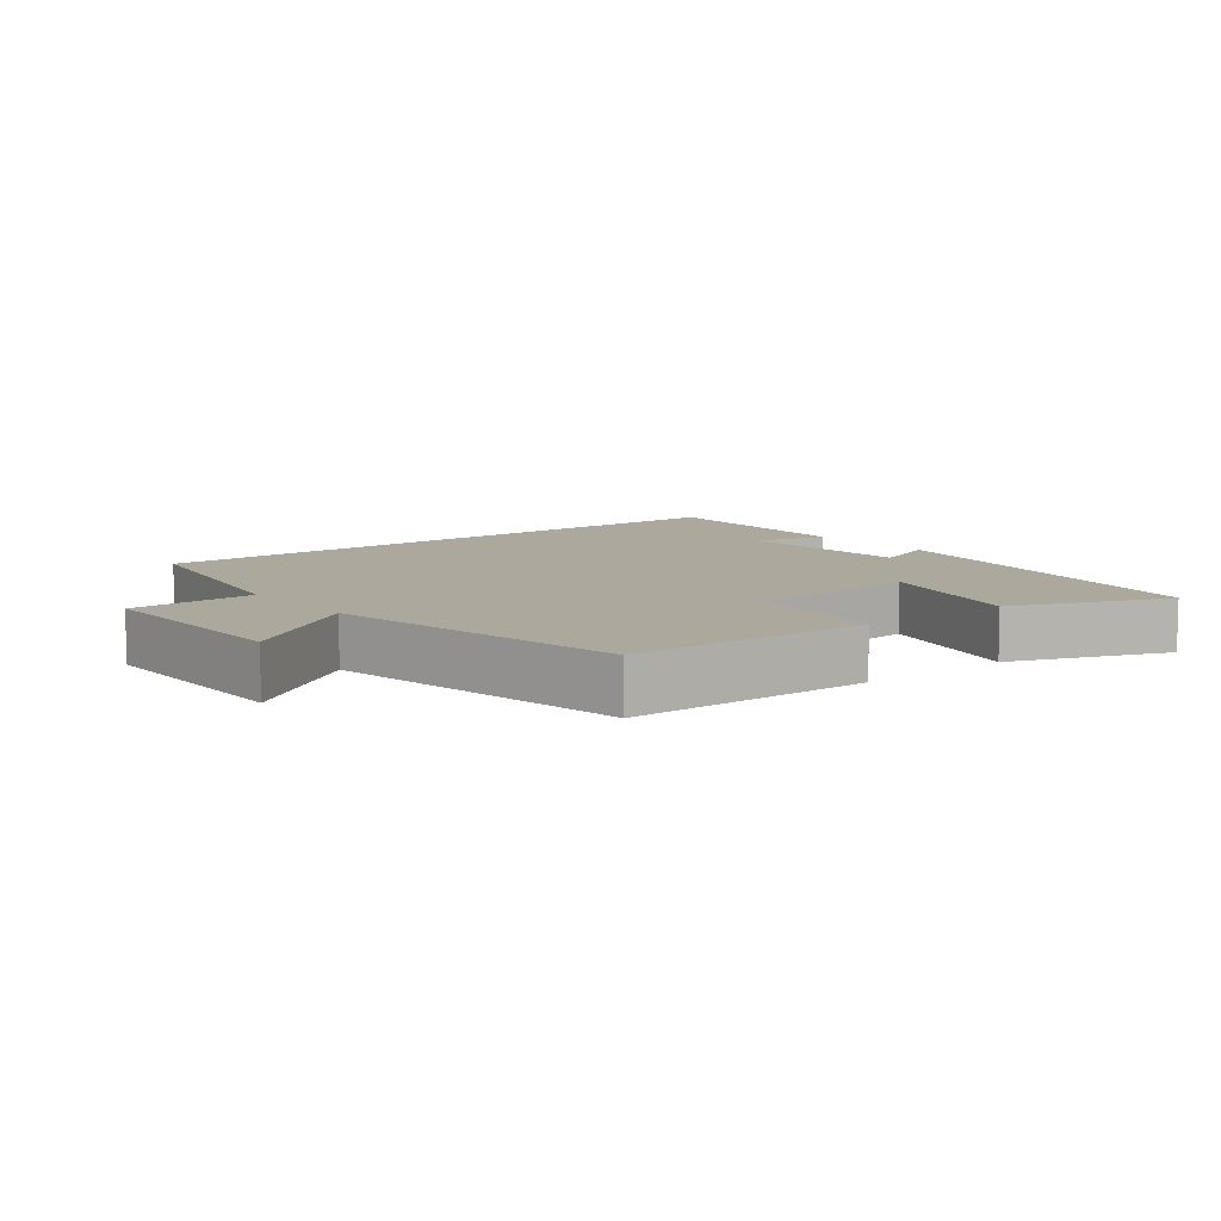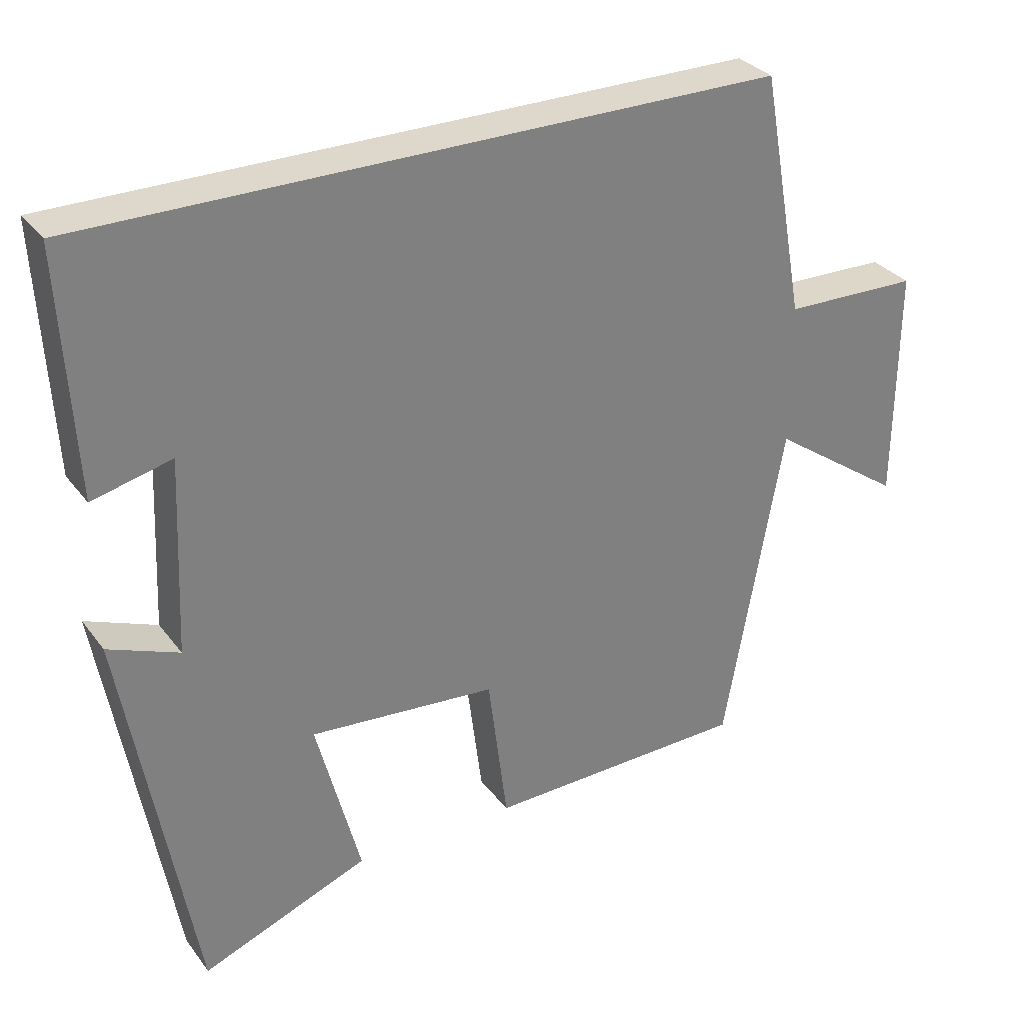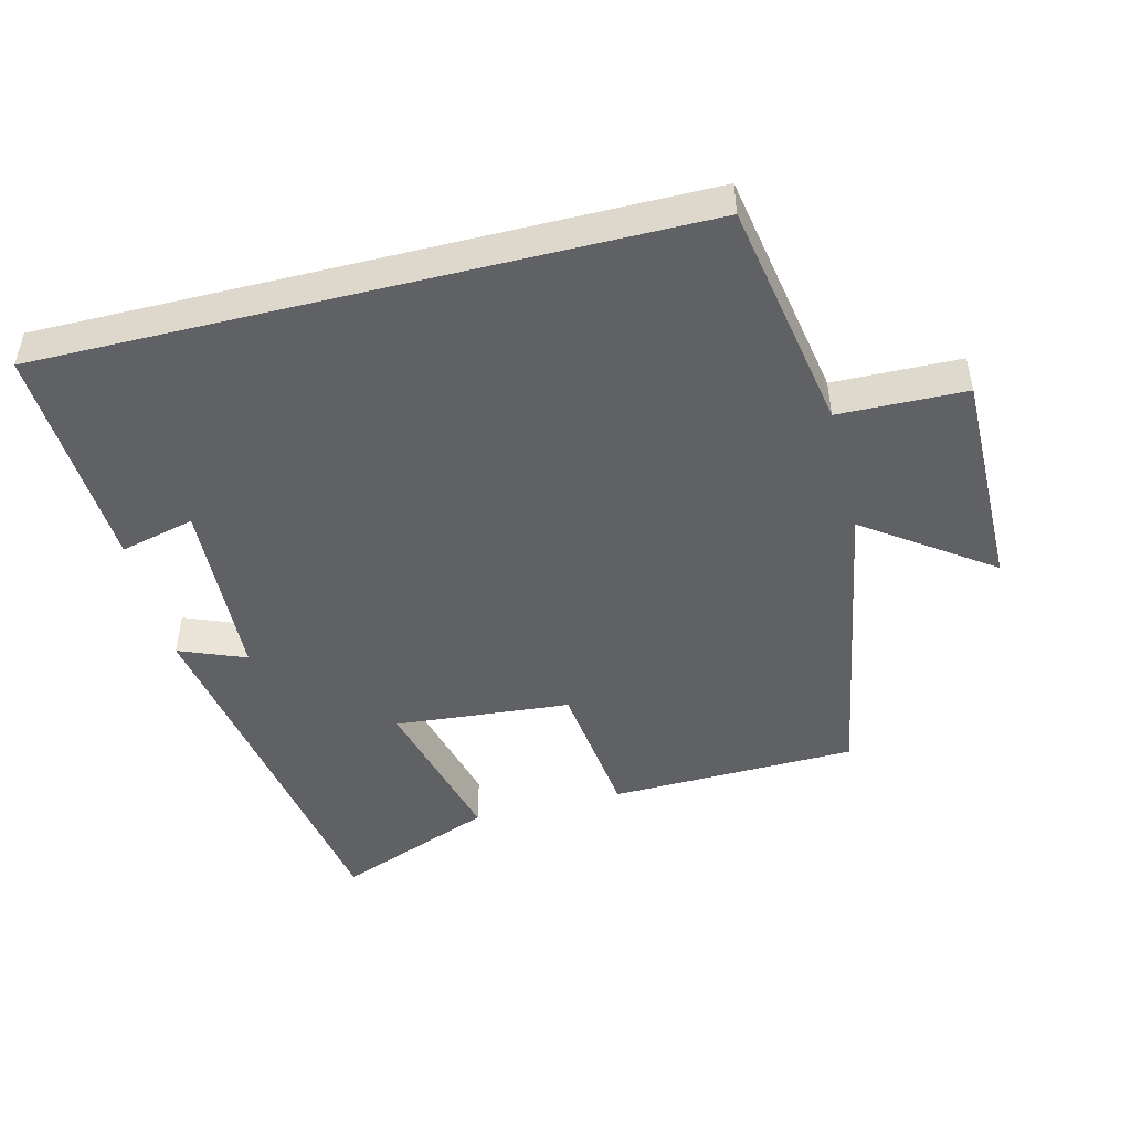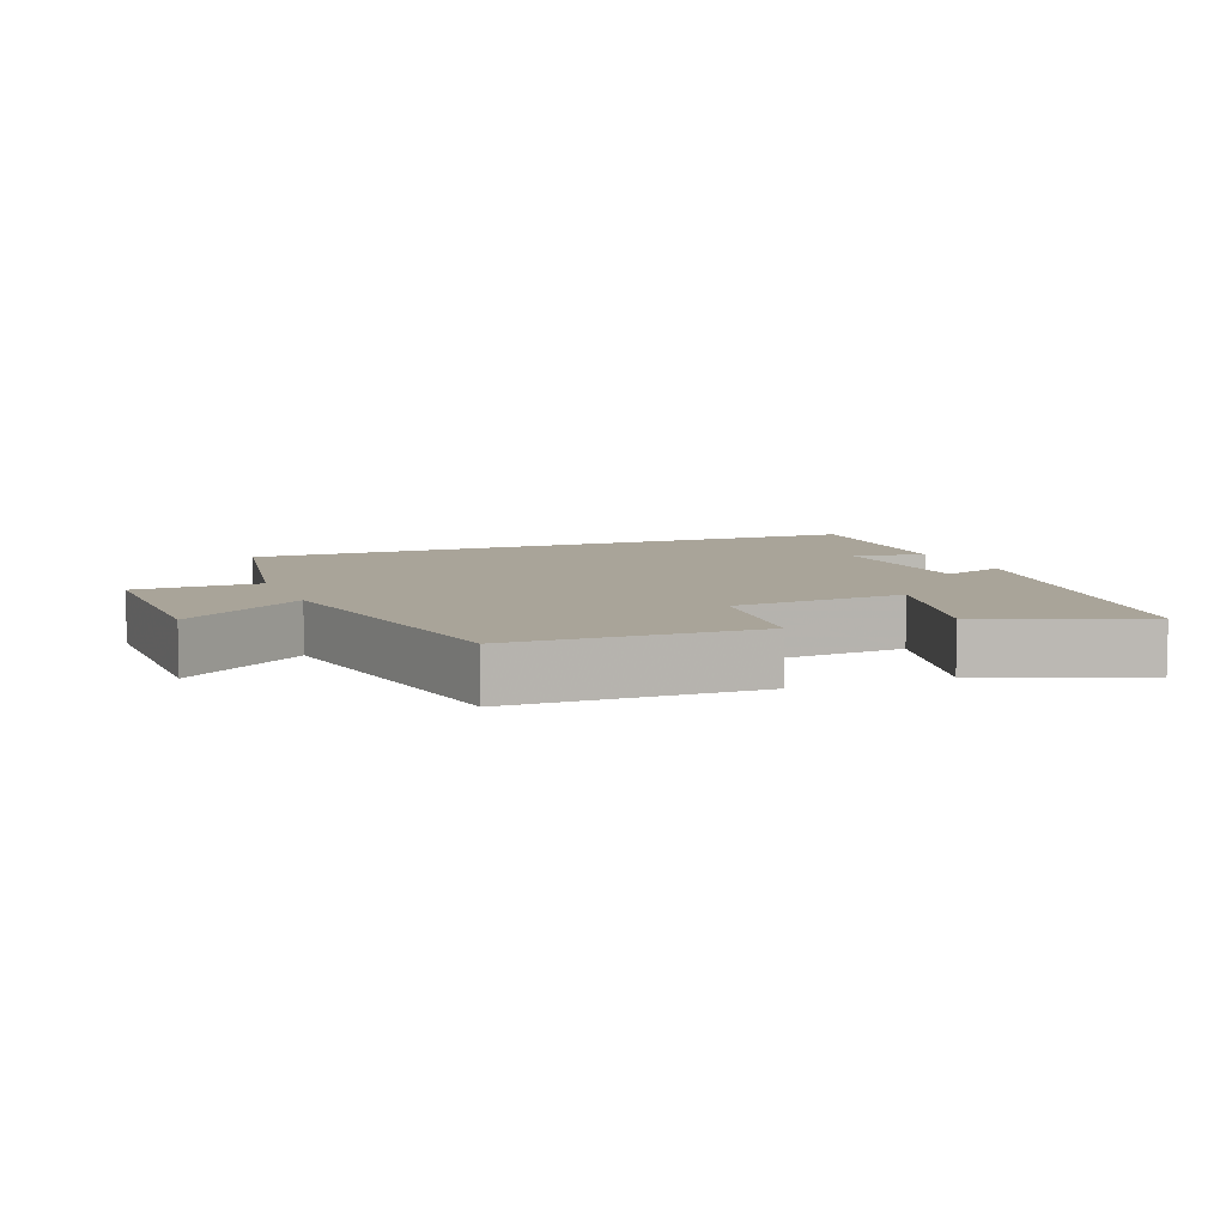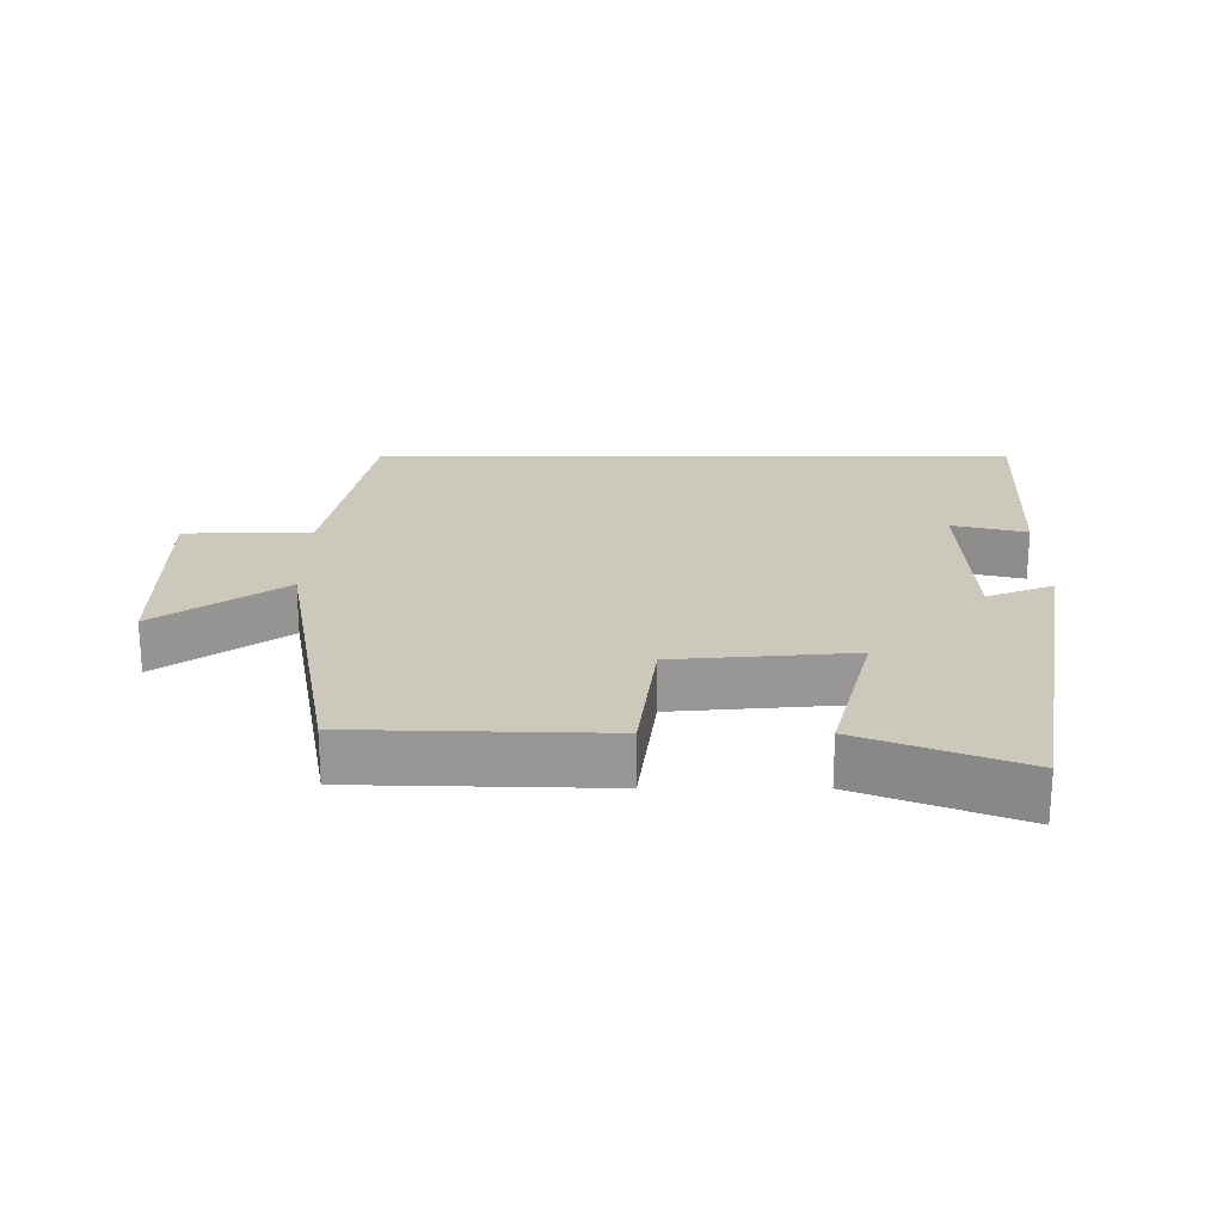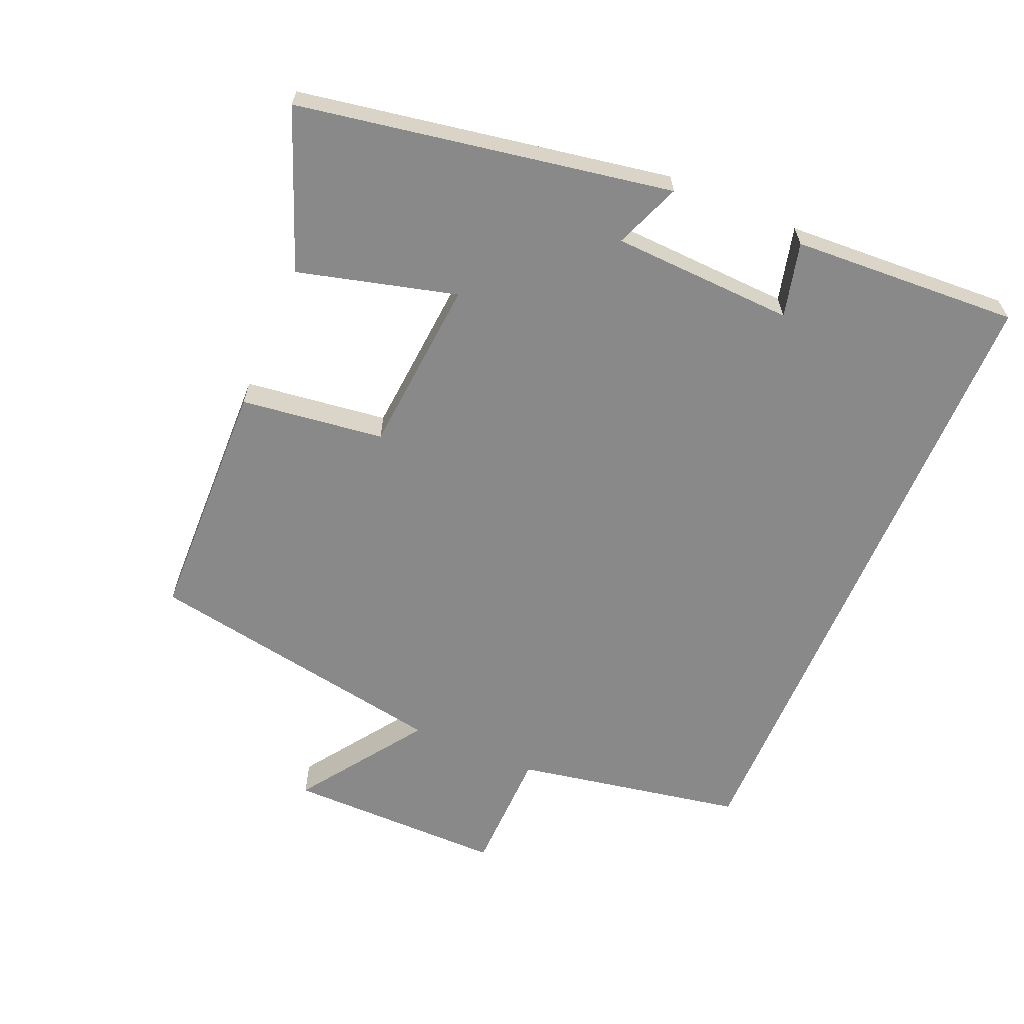
<metadata>
{"format":"obj","ext":"obj","renderer":"f3d","projection":"perspective","resolution":1024,"background":"white","views":[{"elev":8.6,"azim":141.6,"up":"+Y"},{"elev":31.2,"azim":-30.3,"up":"+Z"},{"elev":-47.8,"azim":14.0,"up":"+Y"},{"elev":7.3,"azim":158.2,"up":"+Y"},{"elev":22.1,"azim":-179.9,"up":"+Y"},{"elev":-63.2,"azim":-113.0,"up":"+Y"}]}
</metadata>
<code>
v 0.419 0.07 -0.491
v 0.055 0.07 -0.5
v 0.028 0.07 -0.288
v -0.232 0.07 -0.266
v -0.171 0.07 -0.5
v -0.404 0.07 -0.591
v -0.5 0.07 -0.04
v -0.402 0.07 -0.079
v -0.39 0.07 0.191
v -0.5 0.07 0.164
v -0.518 0.07 0.5
v 0.438 0.07 0.5
v 0.5 0.07 0.161
v 0.687 0.07 0.157
v 0.685 0.07 -0.167
v 0.5 0.07 -0.037
v 0.419 0 -0.491
v 0.055 0 -0.5
v 0.028 0 -0.288
v -0.232 0 -0.266
v -0.171 0 -0.5
v -0.404 0 -0.591
v -0.5 0 -0.04
v -0.402 0 -0.079
v -0.39 0 0.191
v -0.5 0 0.164
v -0.518 0 0.5
v 0.438 0 0.5
v 0.5 0 0.161
v 0.687 0 0.157
v 0.685 0 -0.167
v 0.5 0 -0.037
f 13 14 15 16
f 9 10 11 12
f 8 9 12 13
f 5 6 7 8
f 4 5 8
f 3 4 8 13
f 3 13 16
f 1 2 3 16
f 32 31 30 29
f 28 27 26 25
f 29 28 25 24
f 24 23 22 21
f 24 21 20
f 29 24 20 19
f 32 29 19
f 32 19 18 17
f 1 17 18 2
f 2 18 19 3
f 3 19 20 4
f 4 20 21 5
f 5 21 22 6
f 6 22 23 7
f 7 23 24 8
f 8 24 25 9
f 9 25 26 10
f 10 26 27 11
f 11 27 28 12
f 12 28 29 13
f 13 29 30 14
f 14 30 31 15
f 15 31 32 16
f 16 32 17 1

</code>
